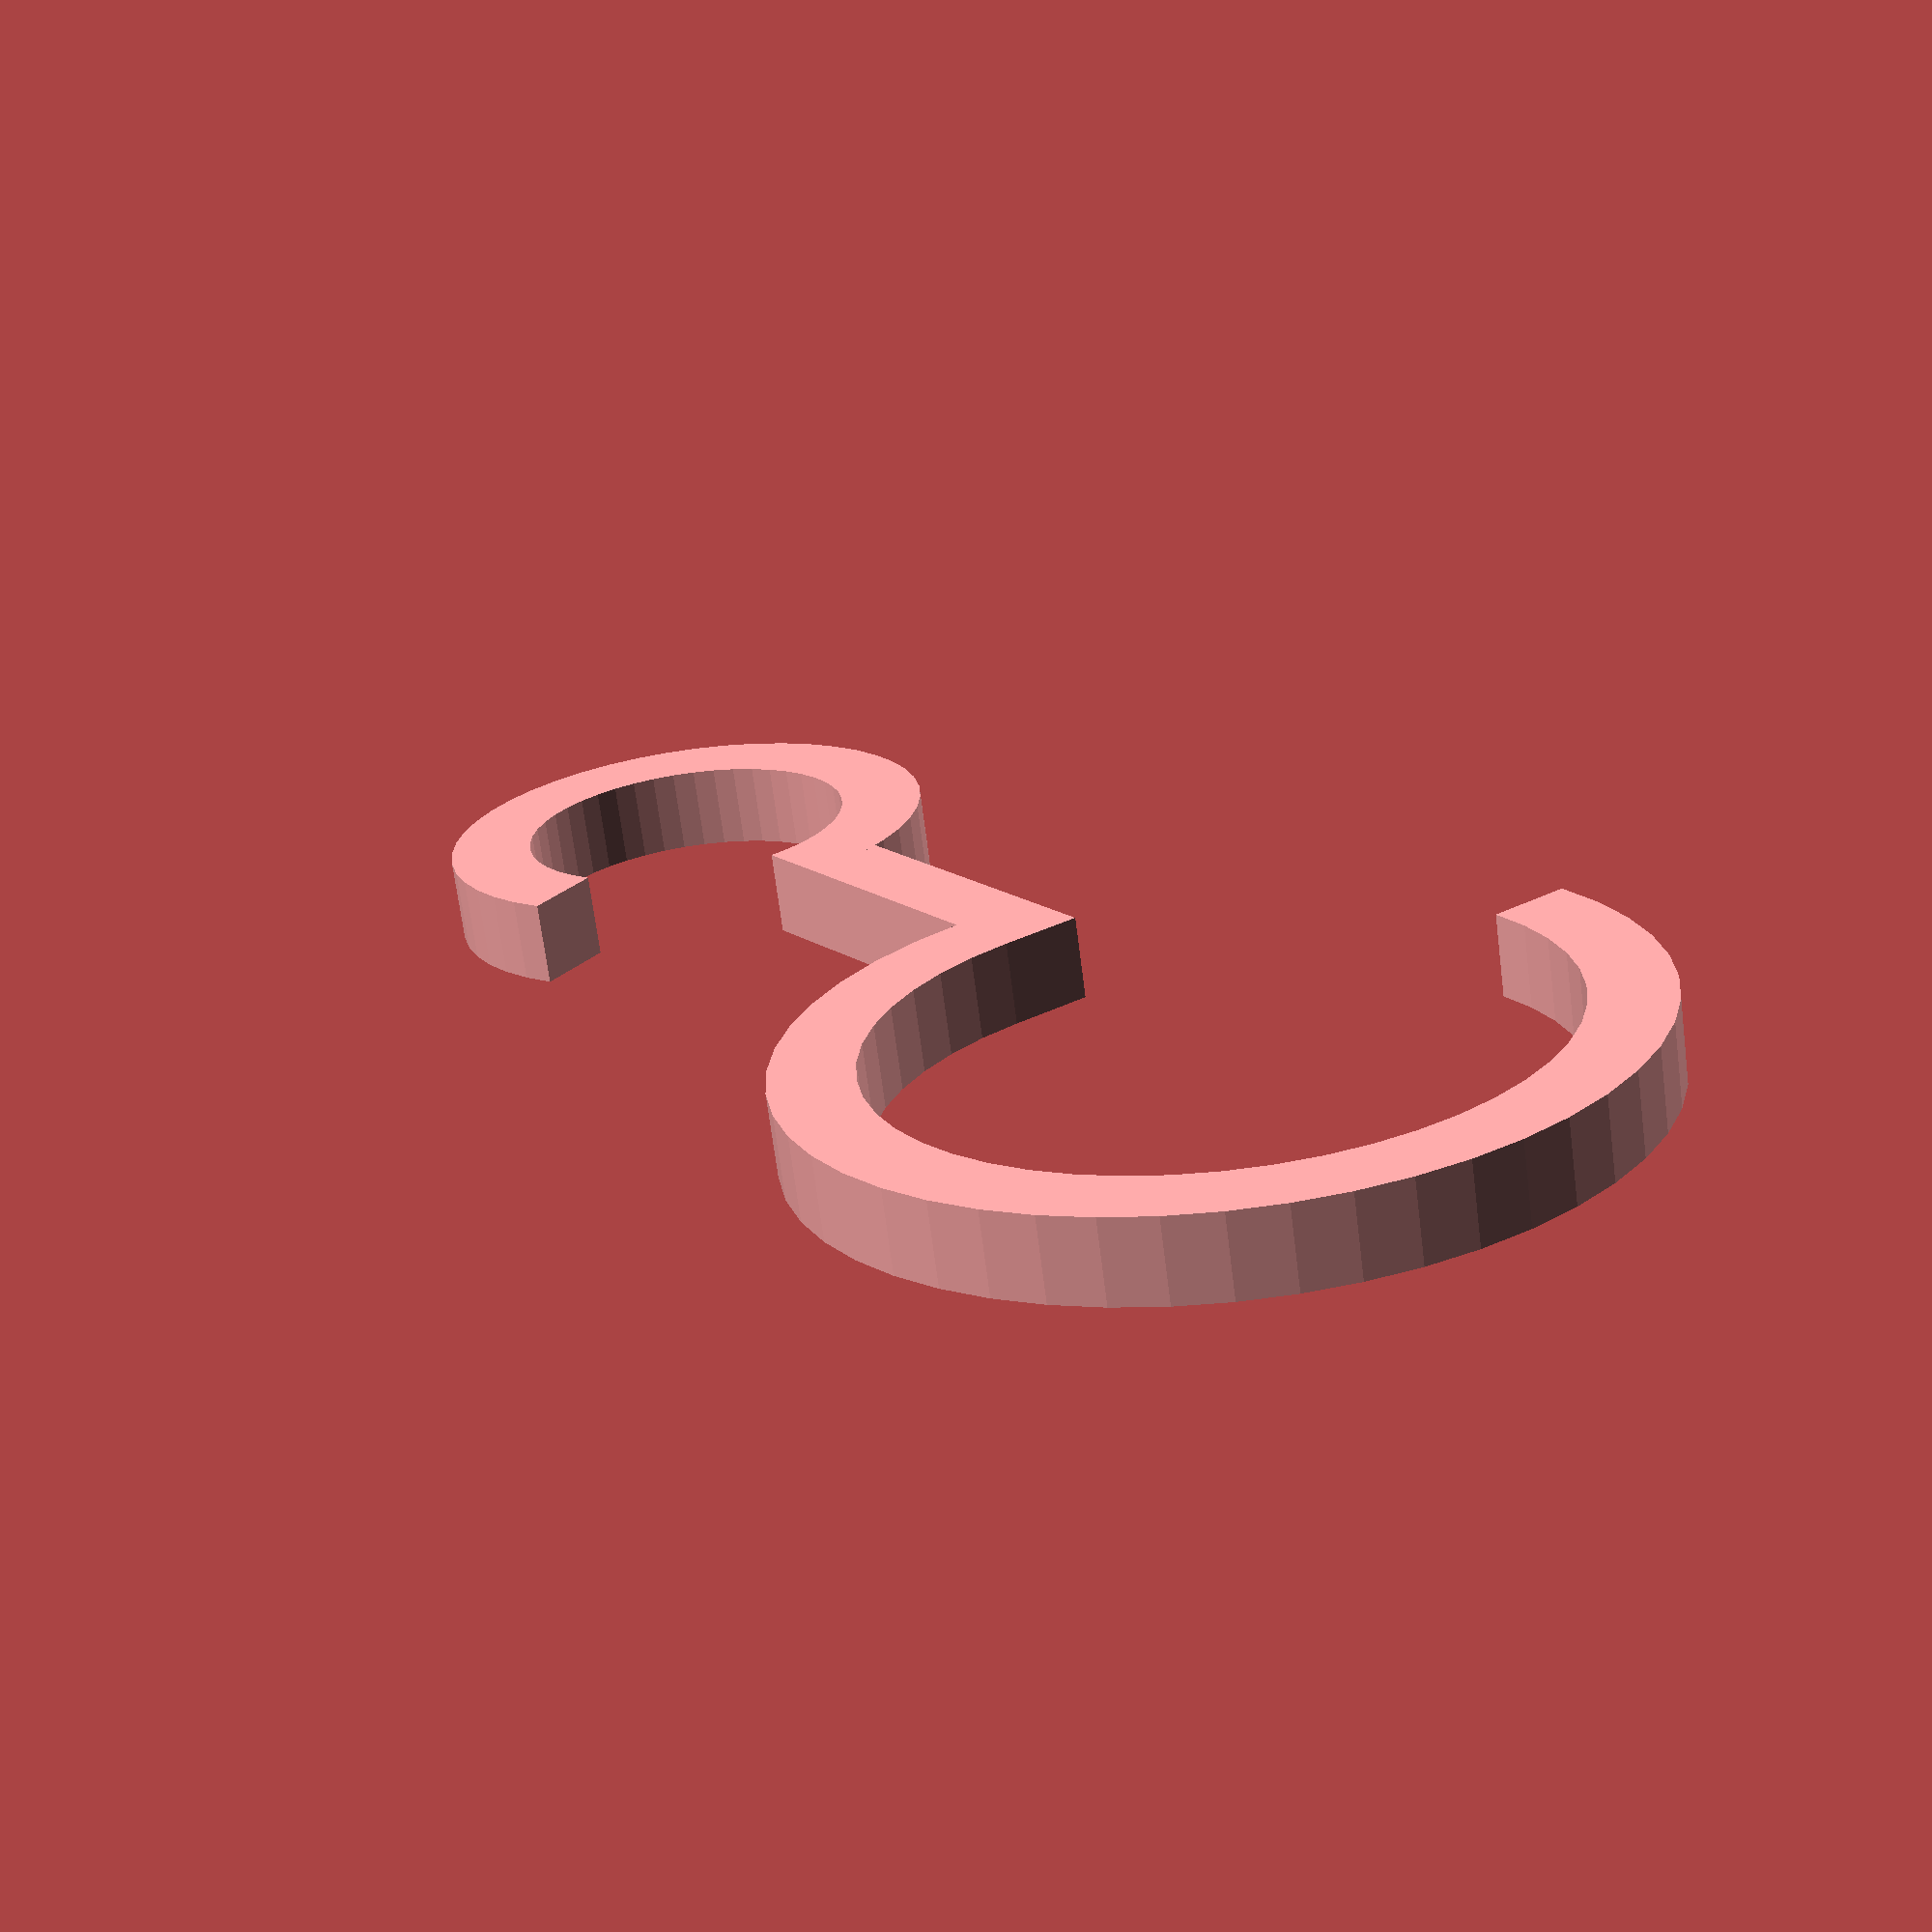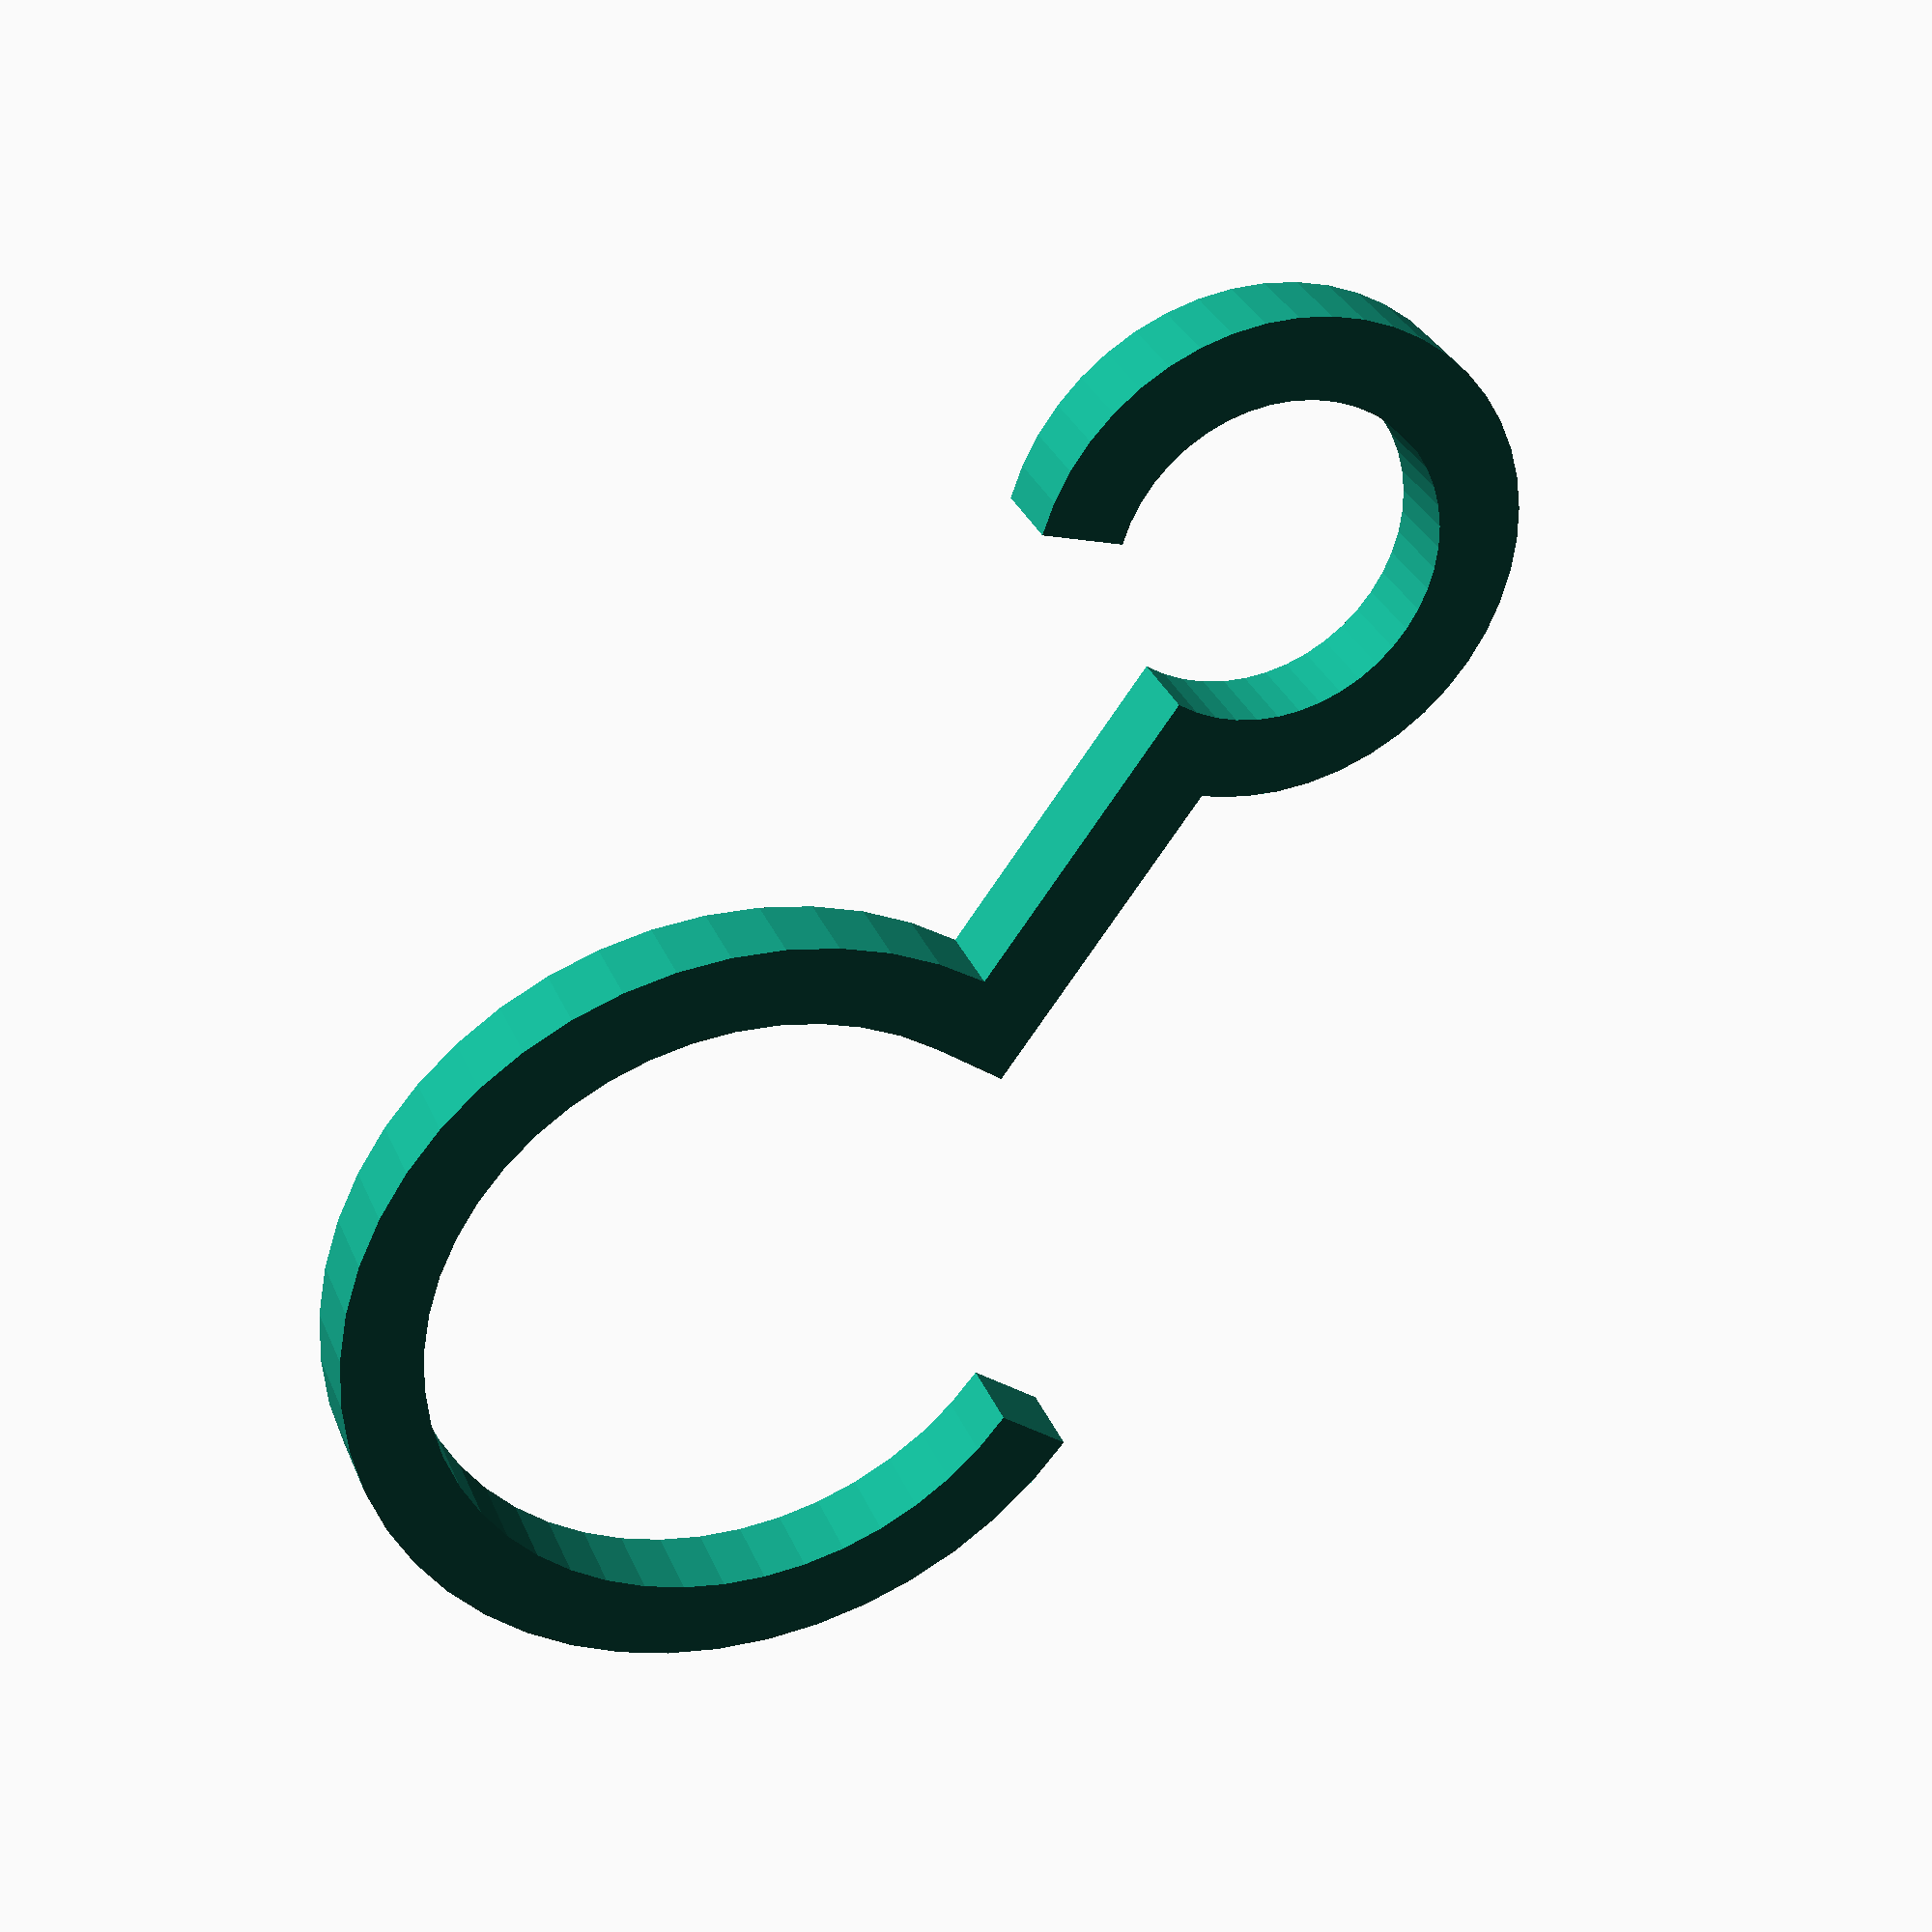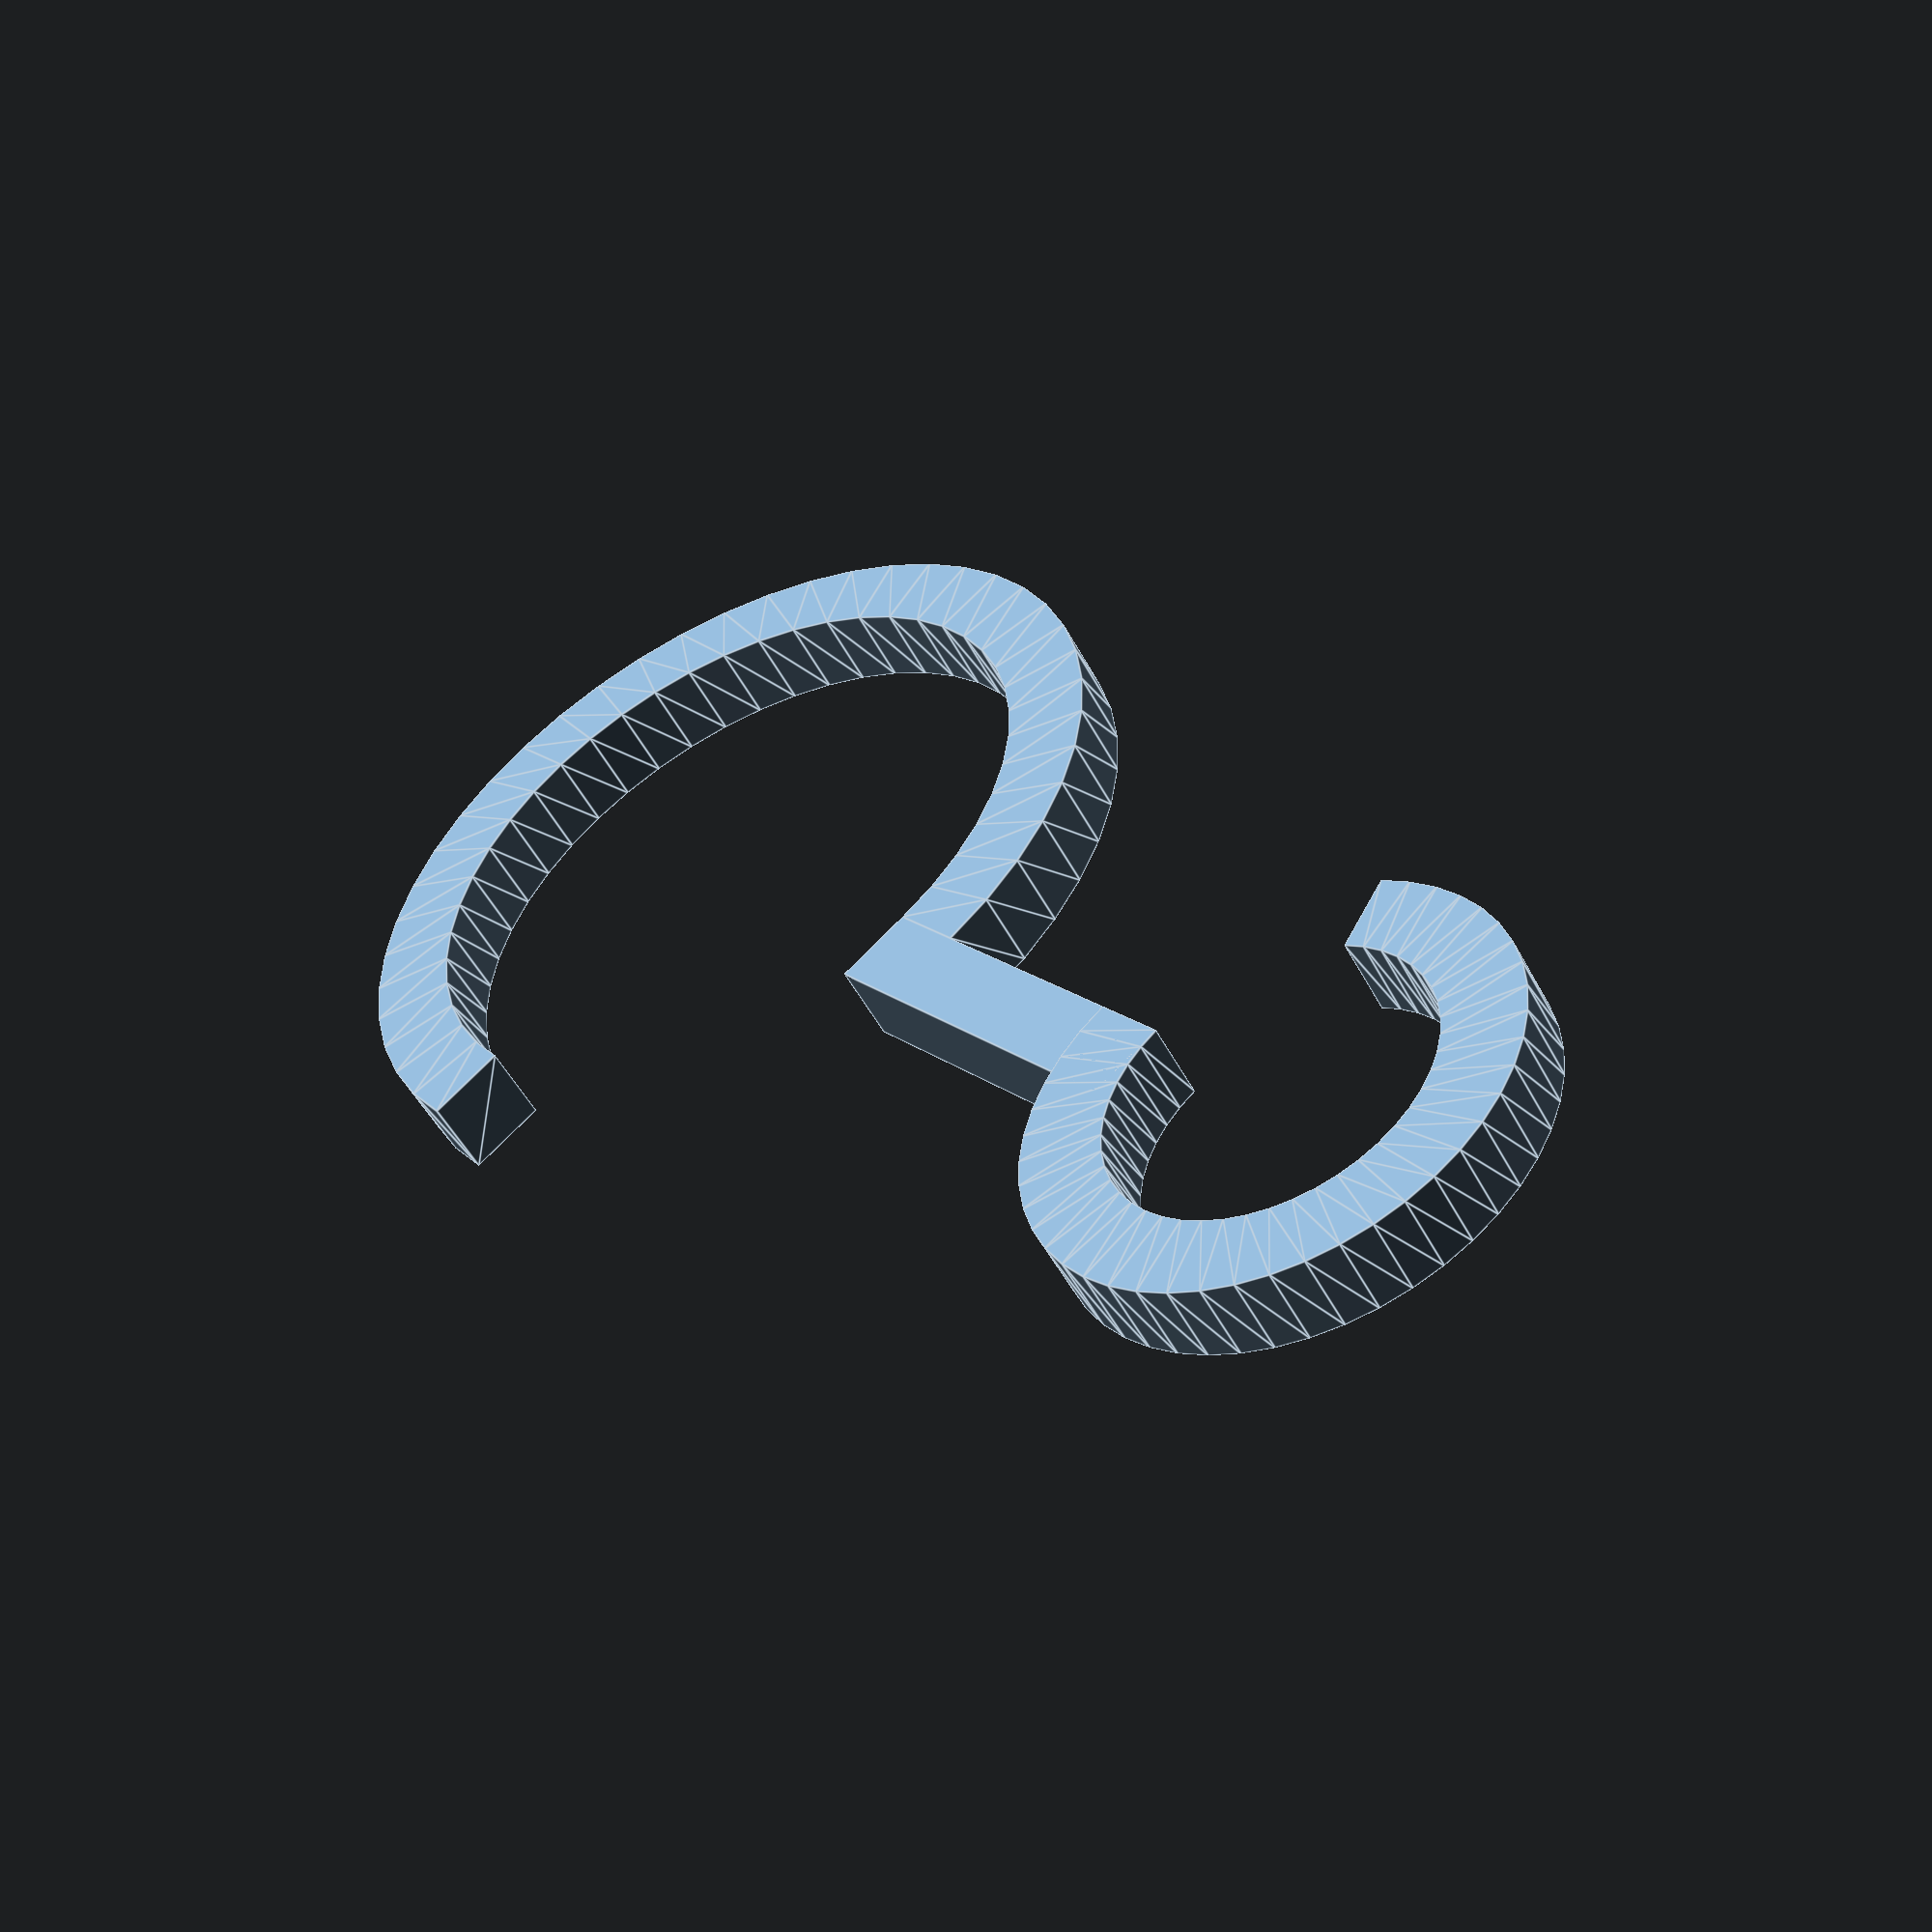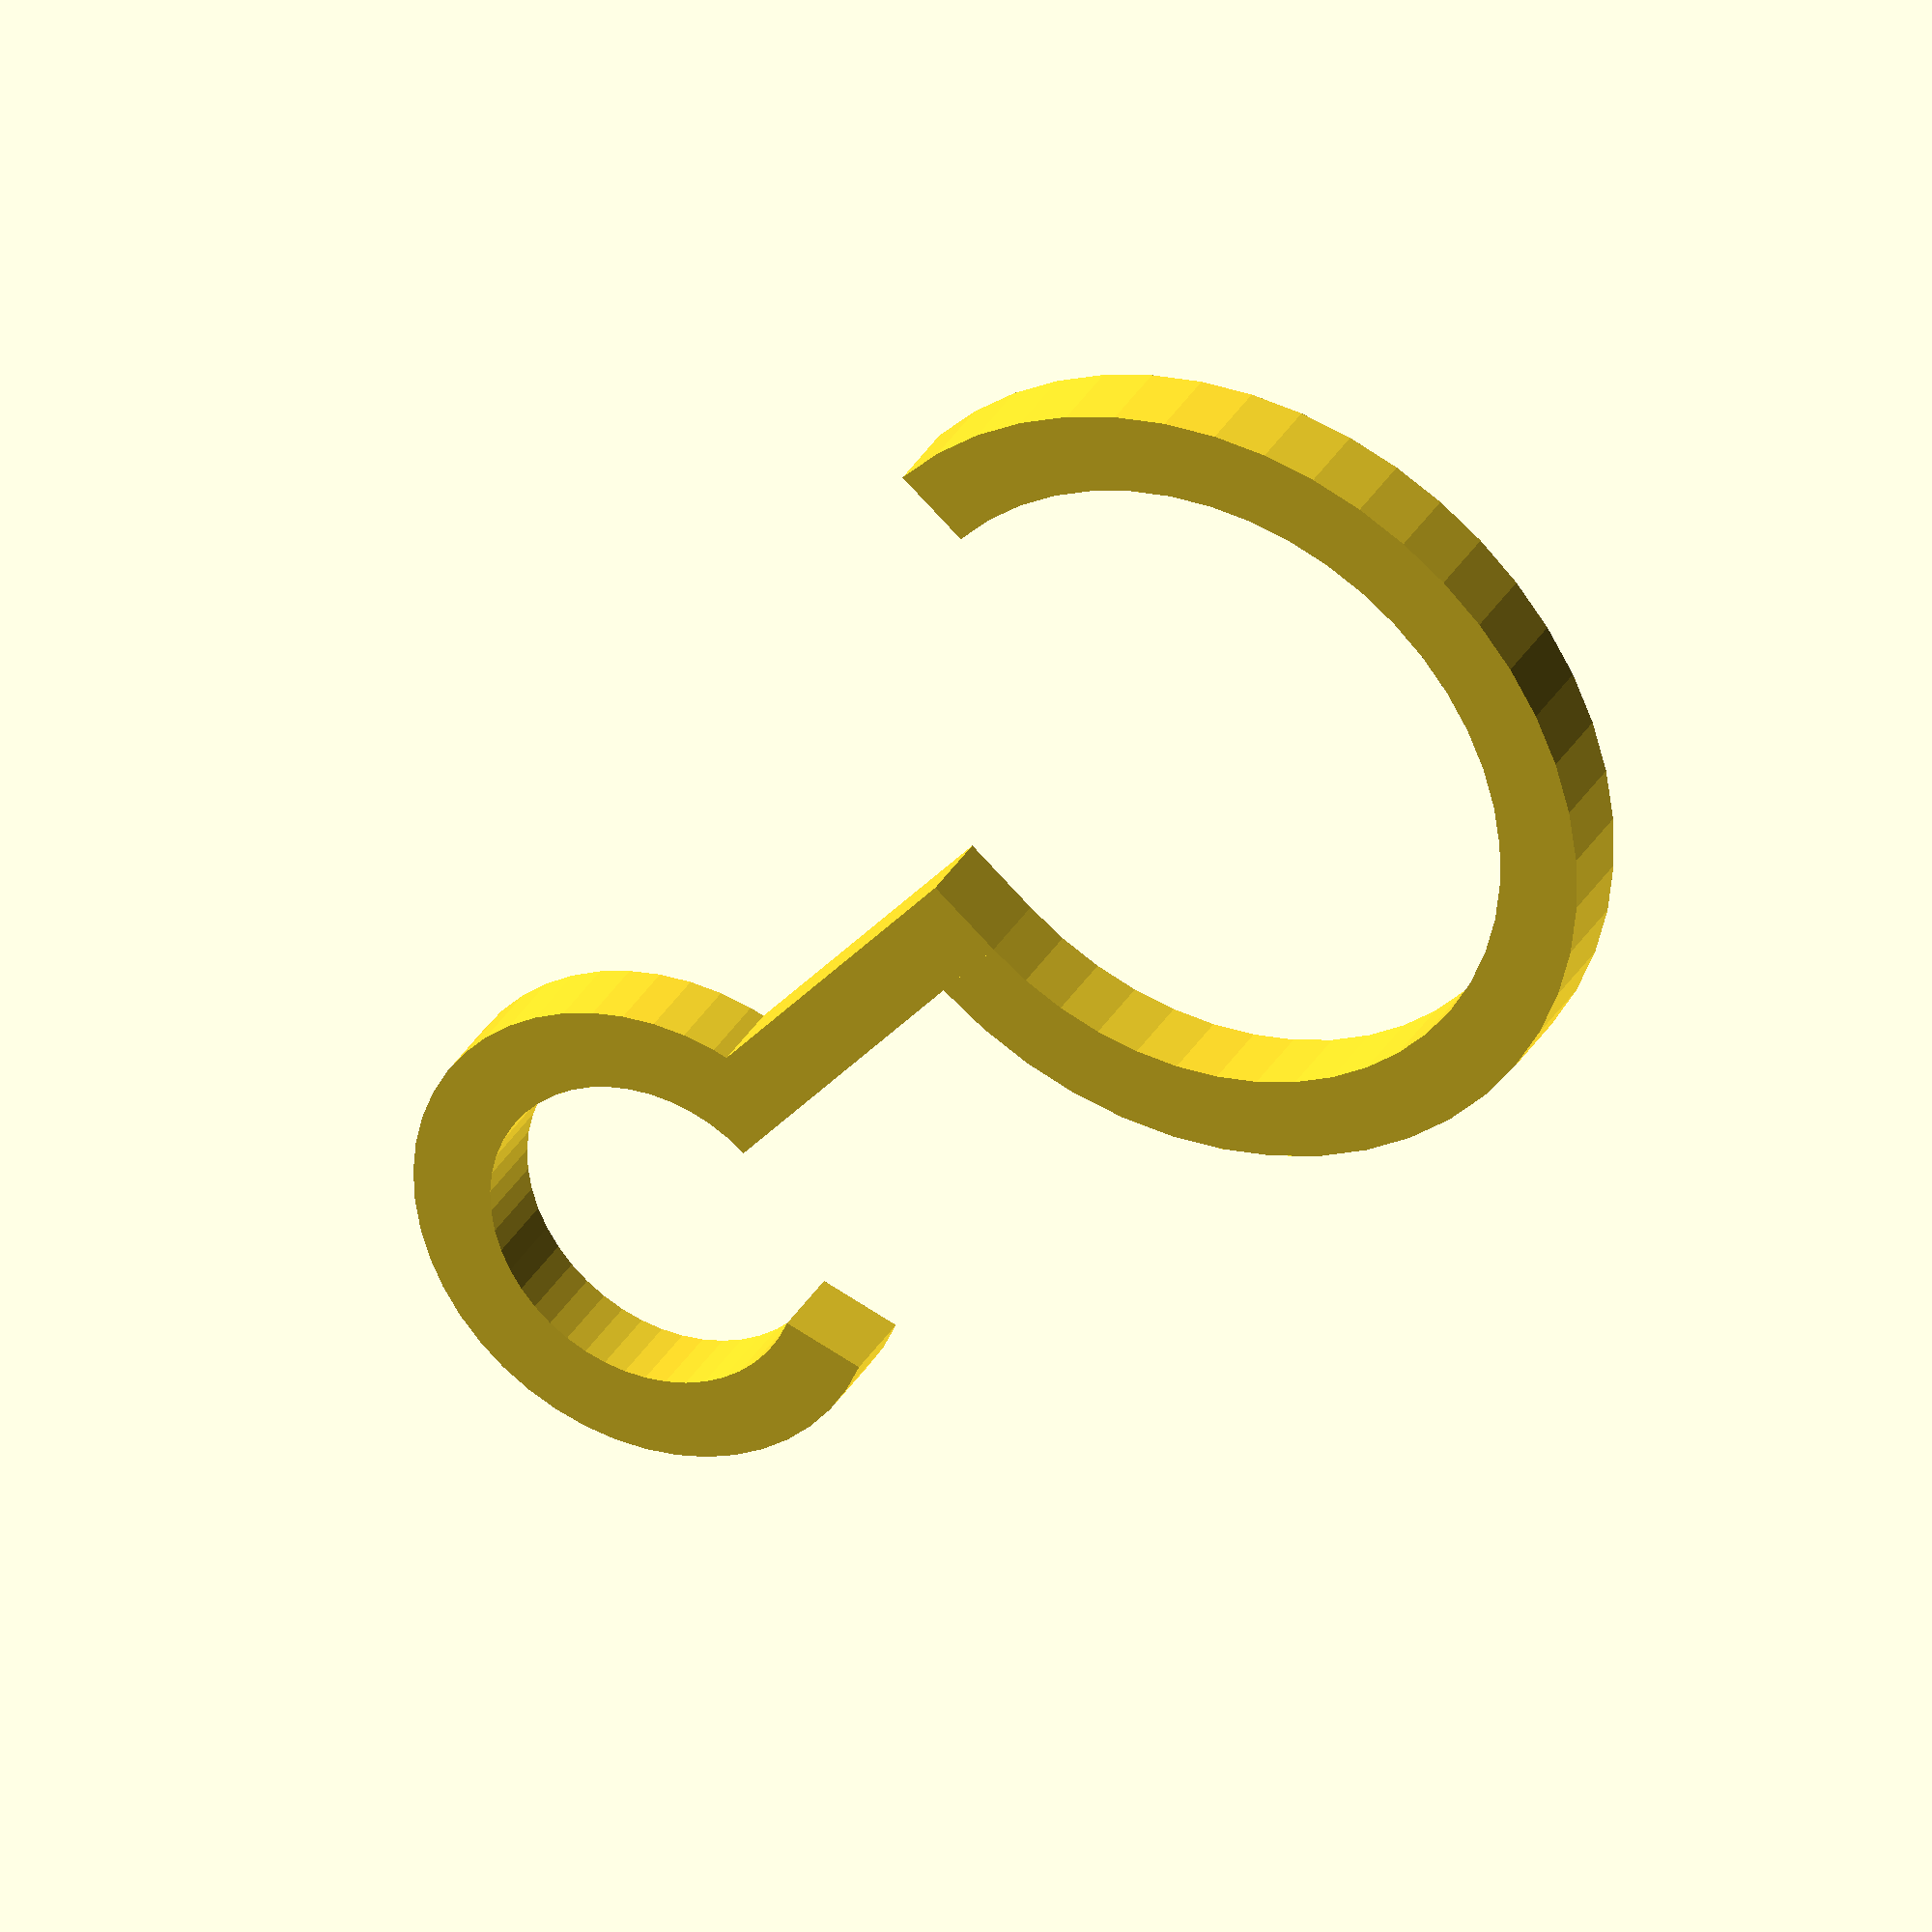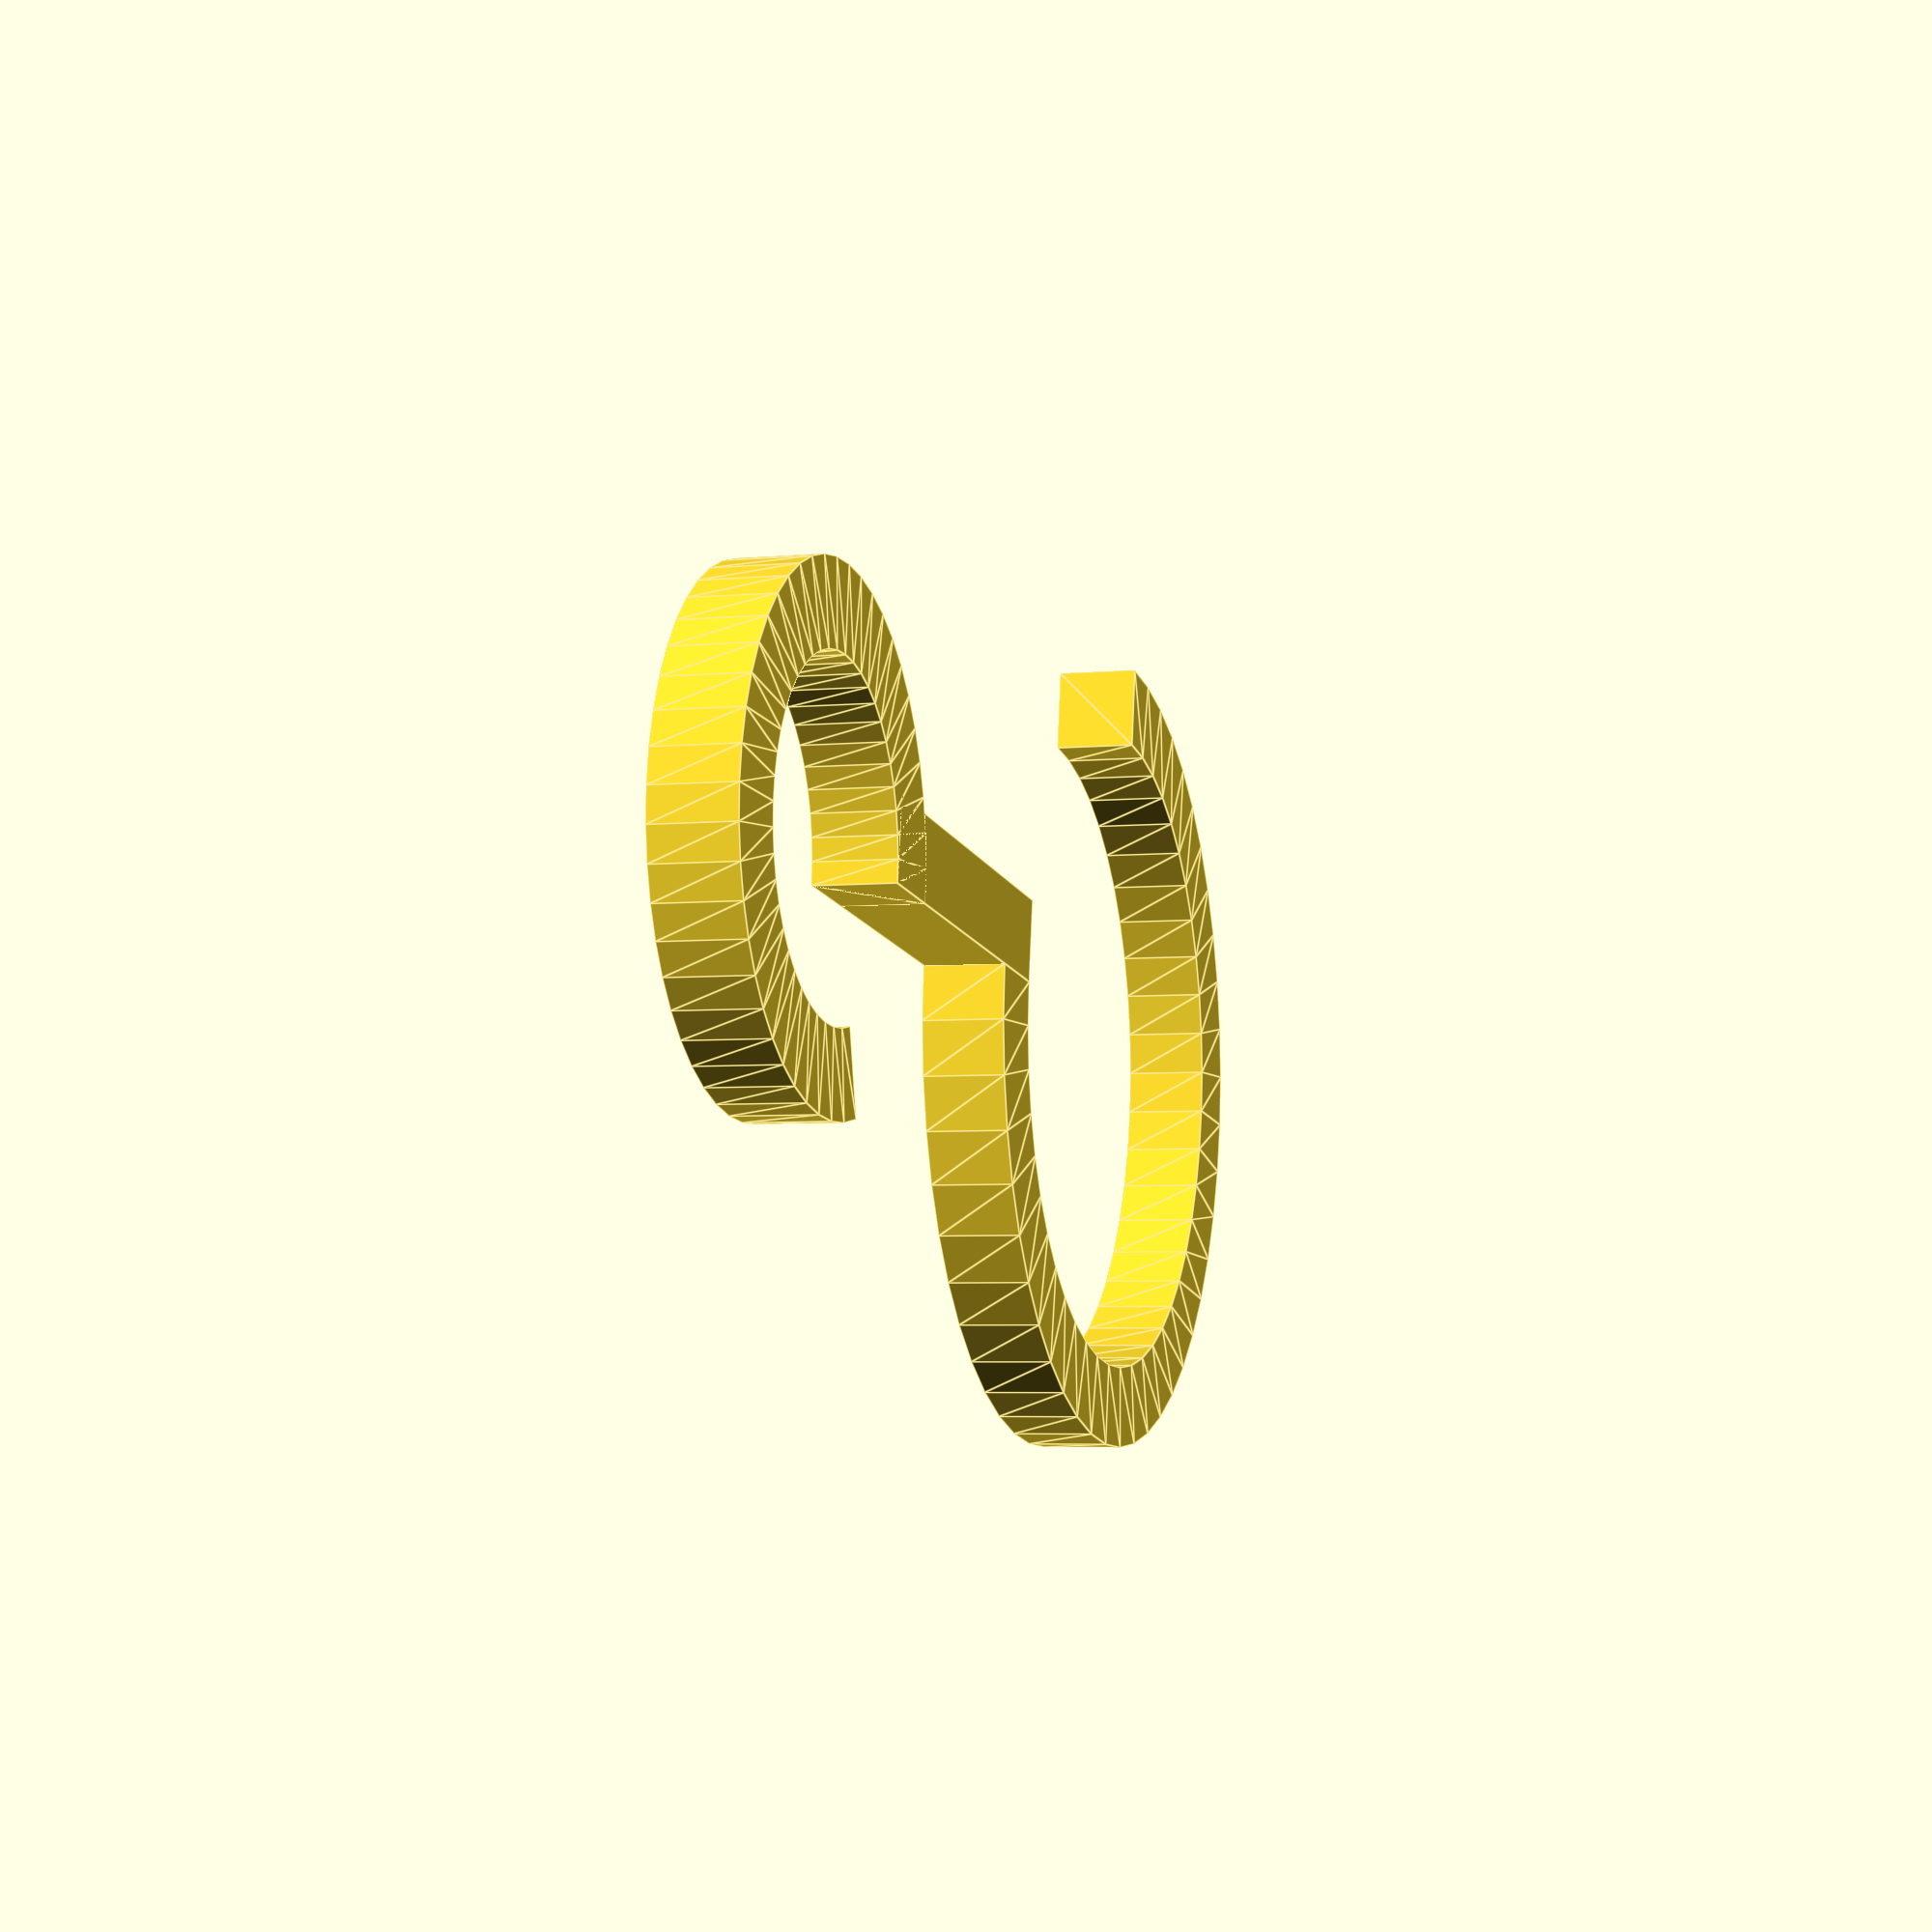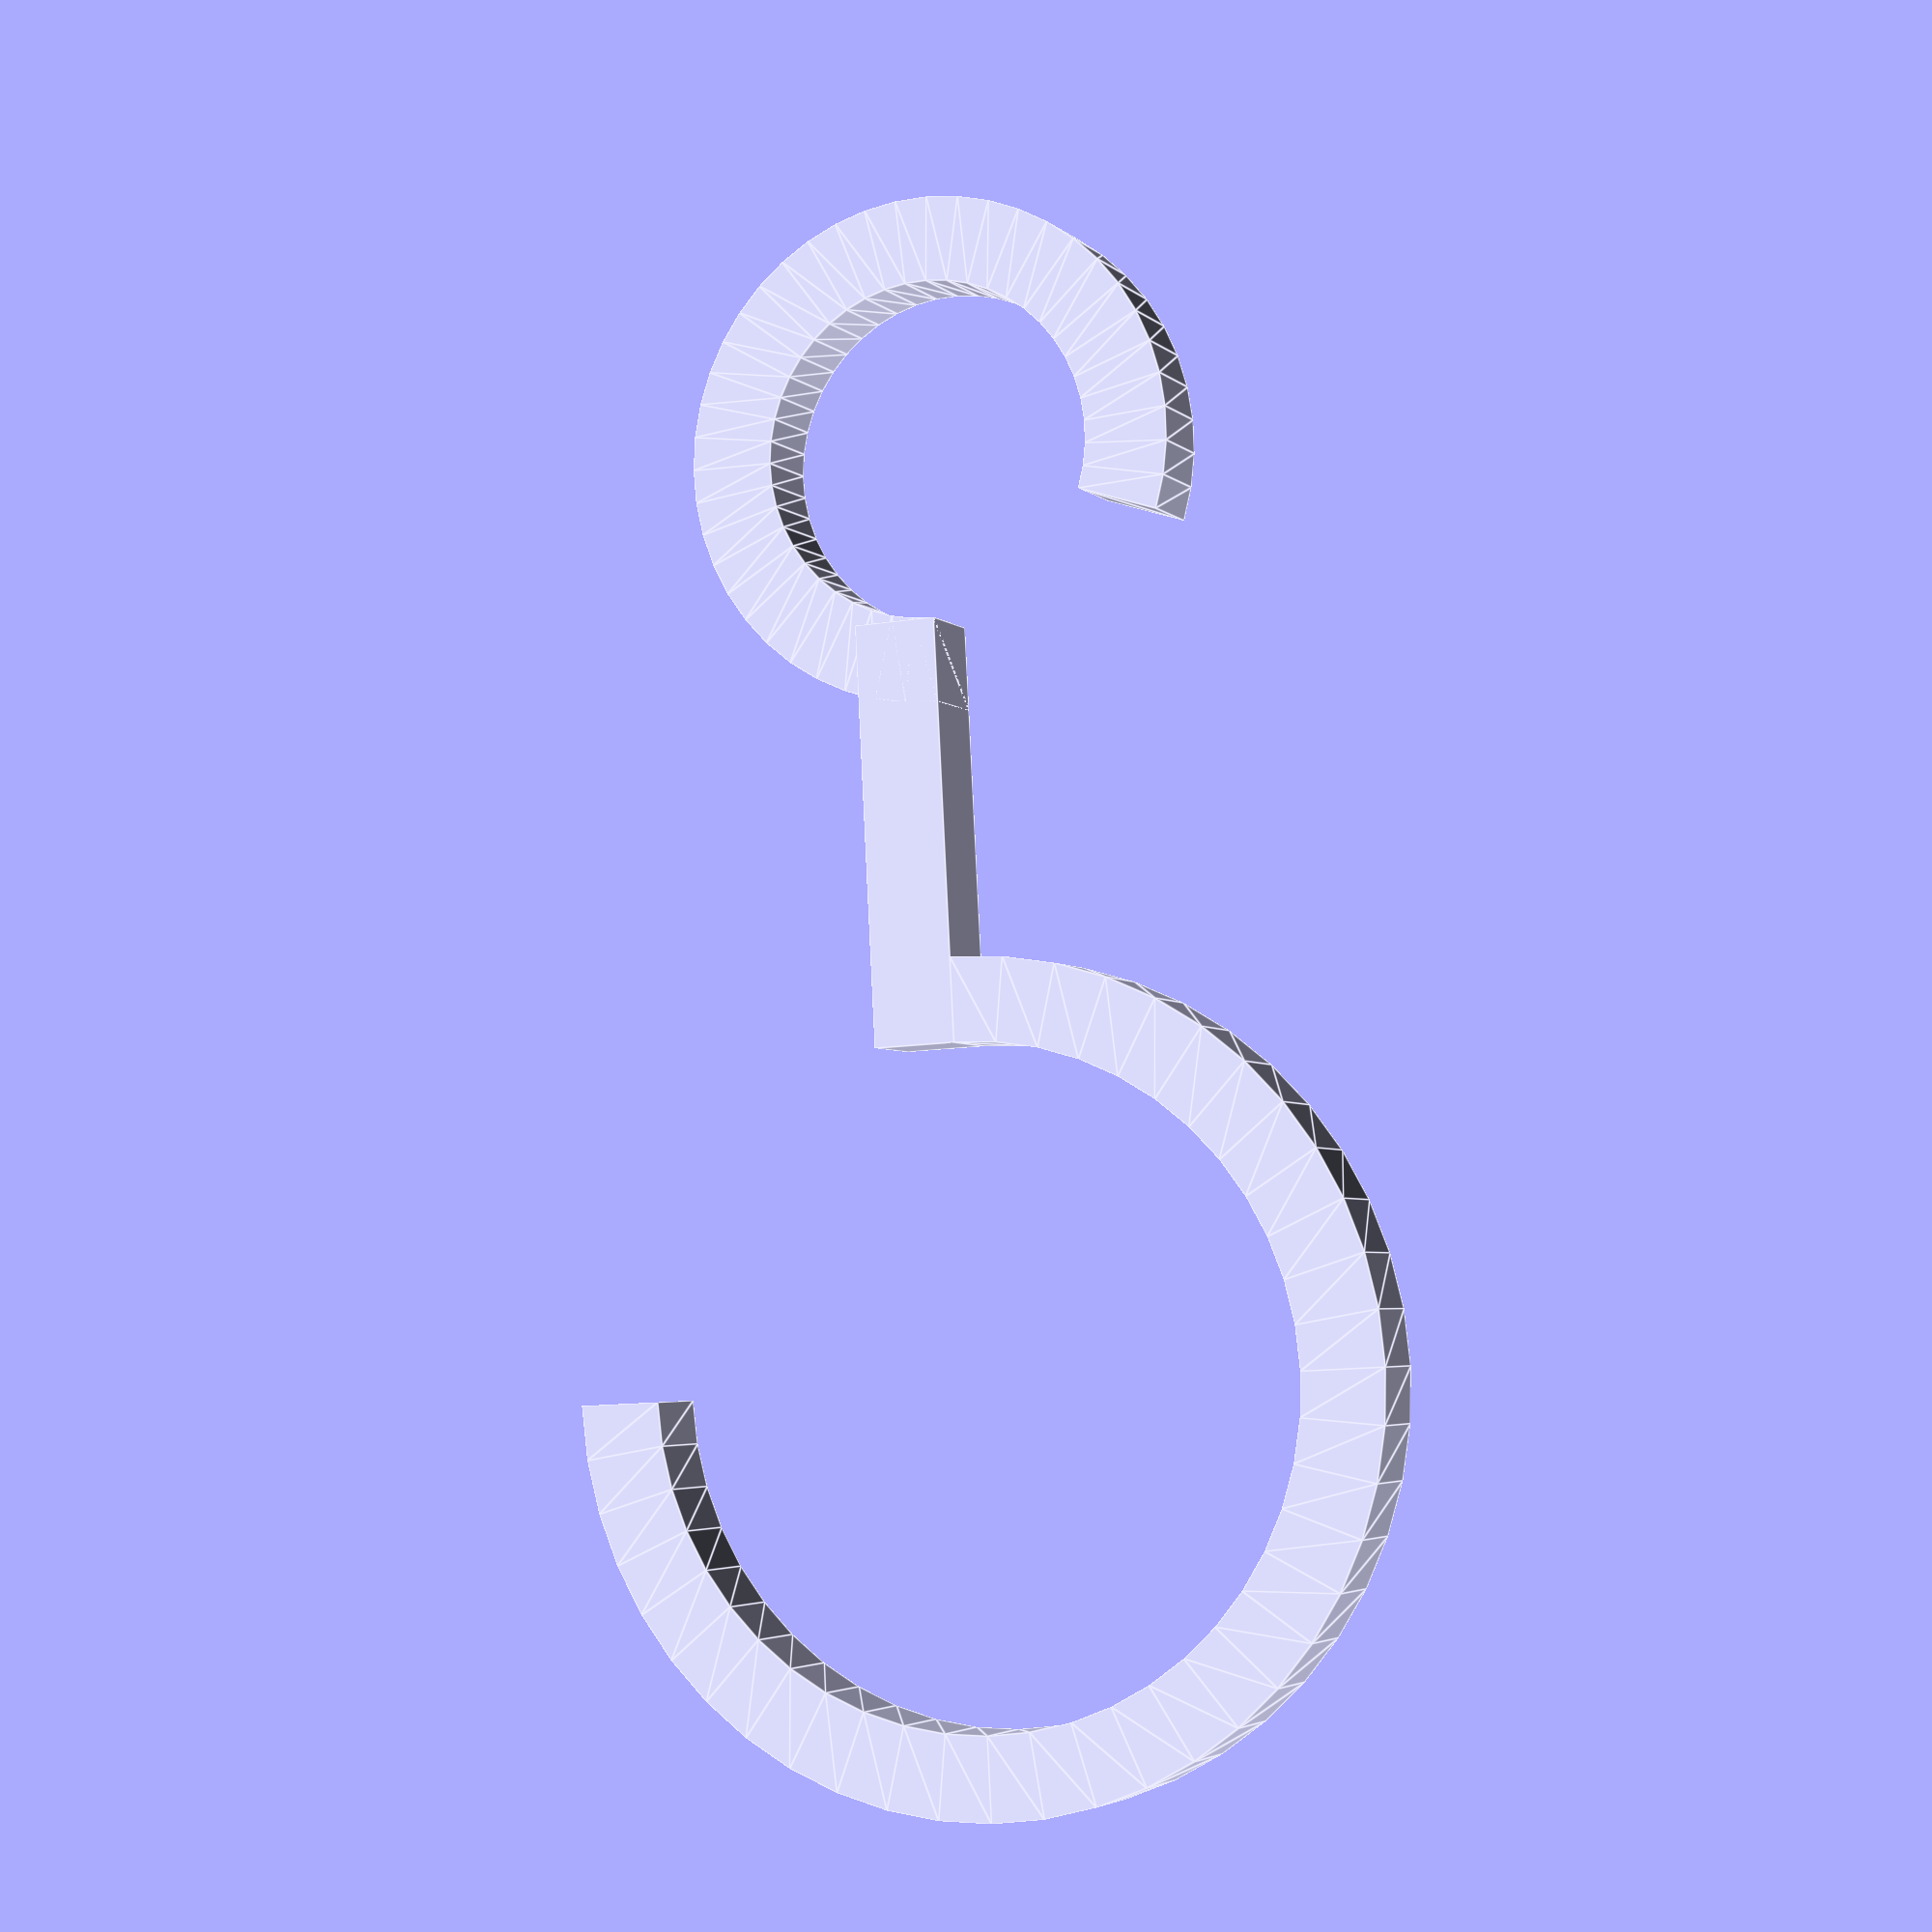
<openscad>
$fn = 48;


union() {
	translate(v = [0, 0, 0]) {
		cube(size = [40, 8, 8]);
	}
	translate(v = [56, 8, 0]) {
		rotate(a = [90, 110, 0]) {
			rotate_extrude(angle = 290) {
				translate(v = [16, 0, 0]) {
					square(size = 8);
				}
			}
		}
	}
	translate(v = [-32, 0, 0]) {
		rotate(a = [90, 180, 180]) {
			rotate_extrude(angle = 270) {
				translate(v = [32, 0, 0]) {
					square(size = 8);
				}
			}
		}
	}
}
</openscad>
<views>
elev=328.9 azim=12.5 roll=234.0 proj=p view=wireframe
elev=33.3 azim=211.7 roll=229.2 proj=p view=solid
elev=112.2 azim=141.3 roll=136.9 proj=p view=edges
elev=263.5 azim=36.5 roll=136.9 proj=o view=solid
elev=282.5 azim=287.5 roll=182.5 proj=p view=edges
elev=191.8 azim=97.4 roll=68.0 proj=p view=edges
</views>
